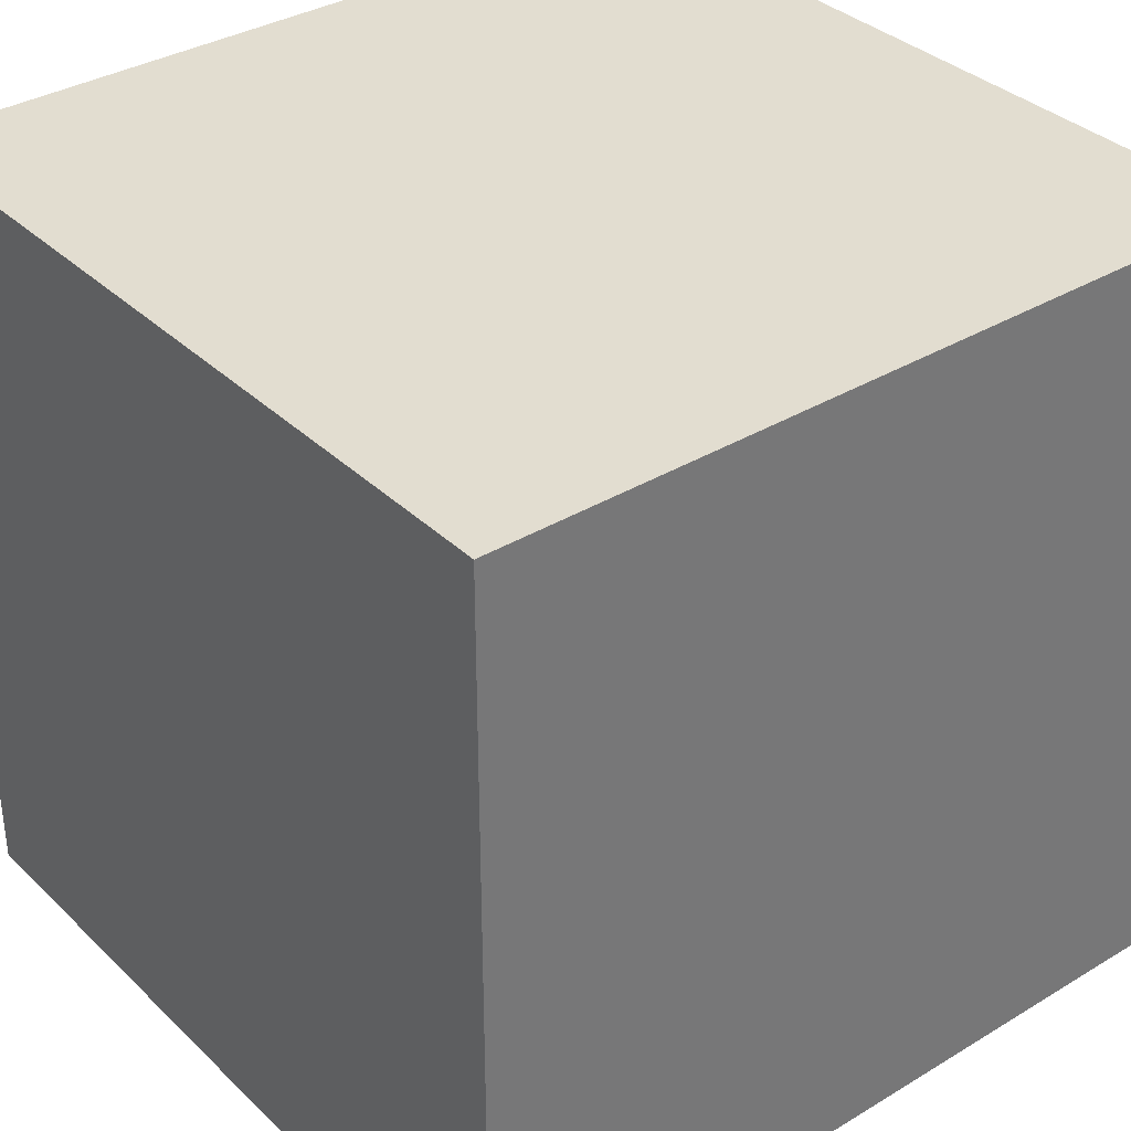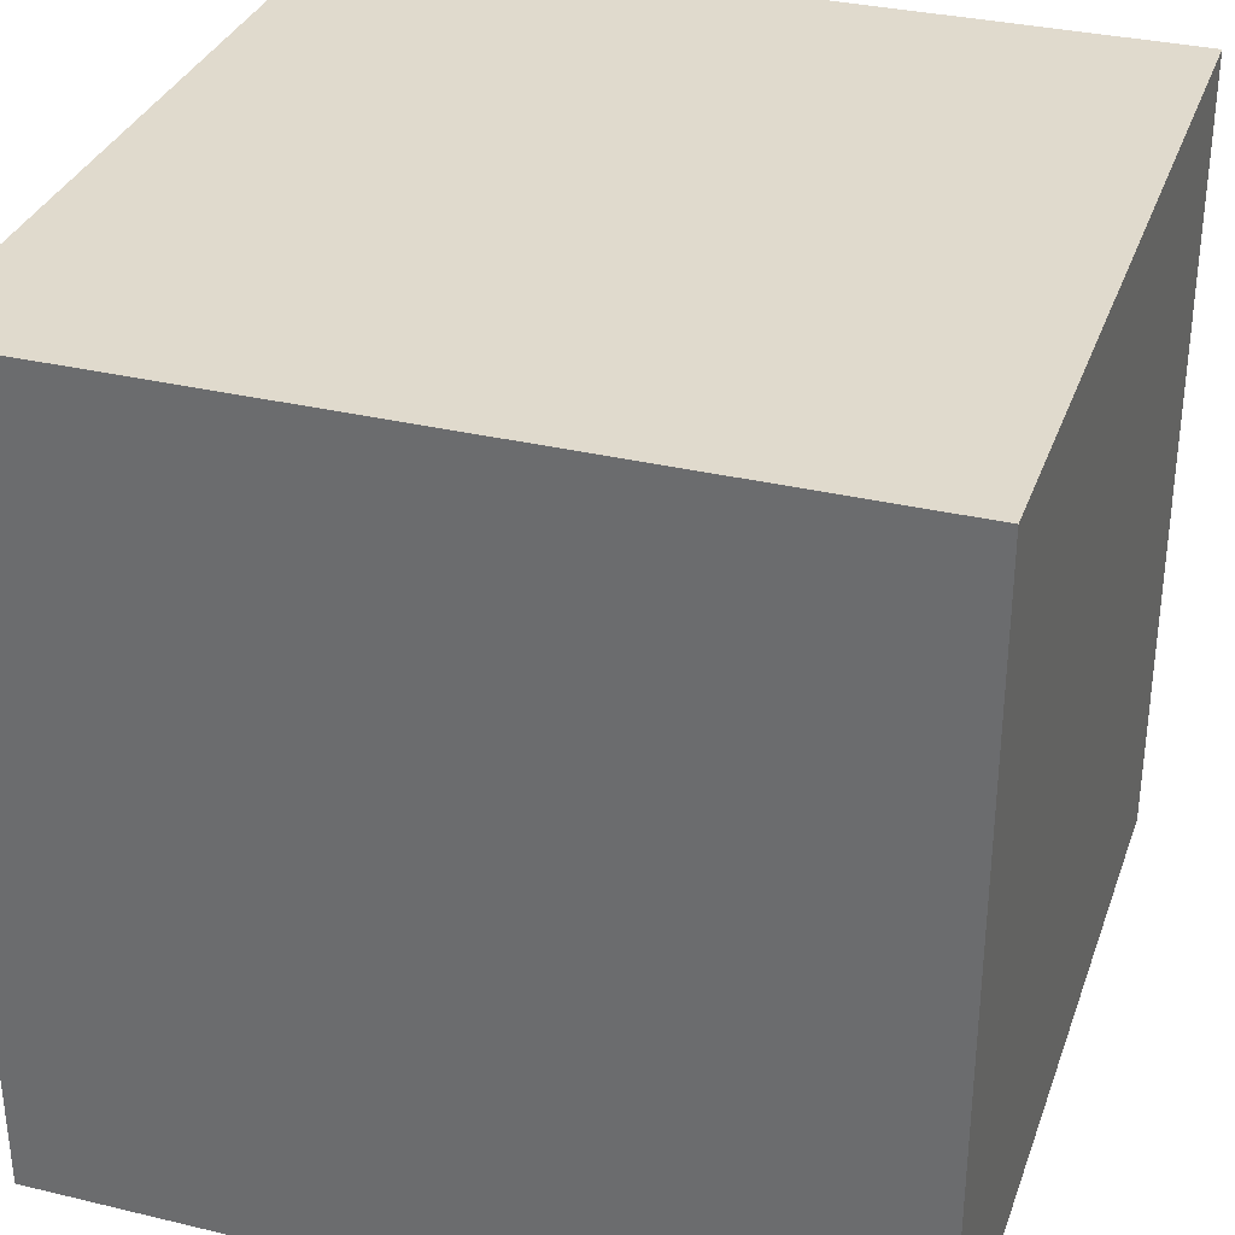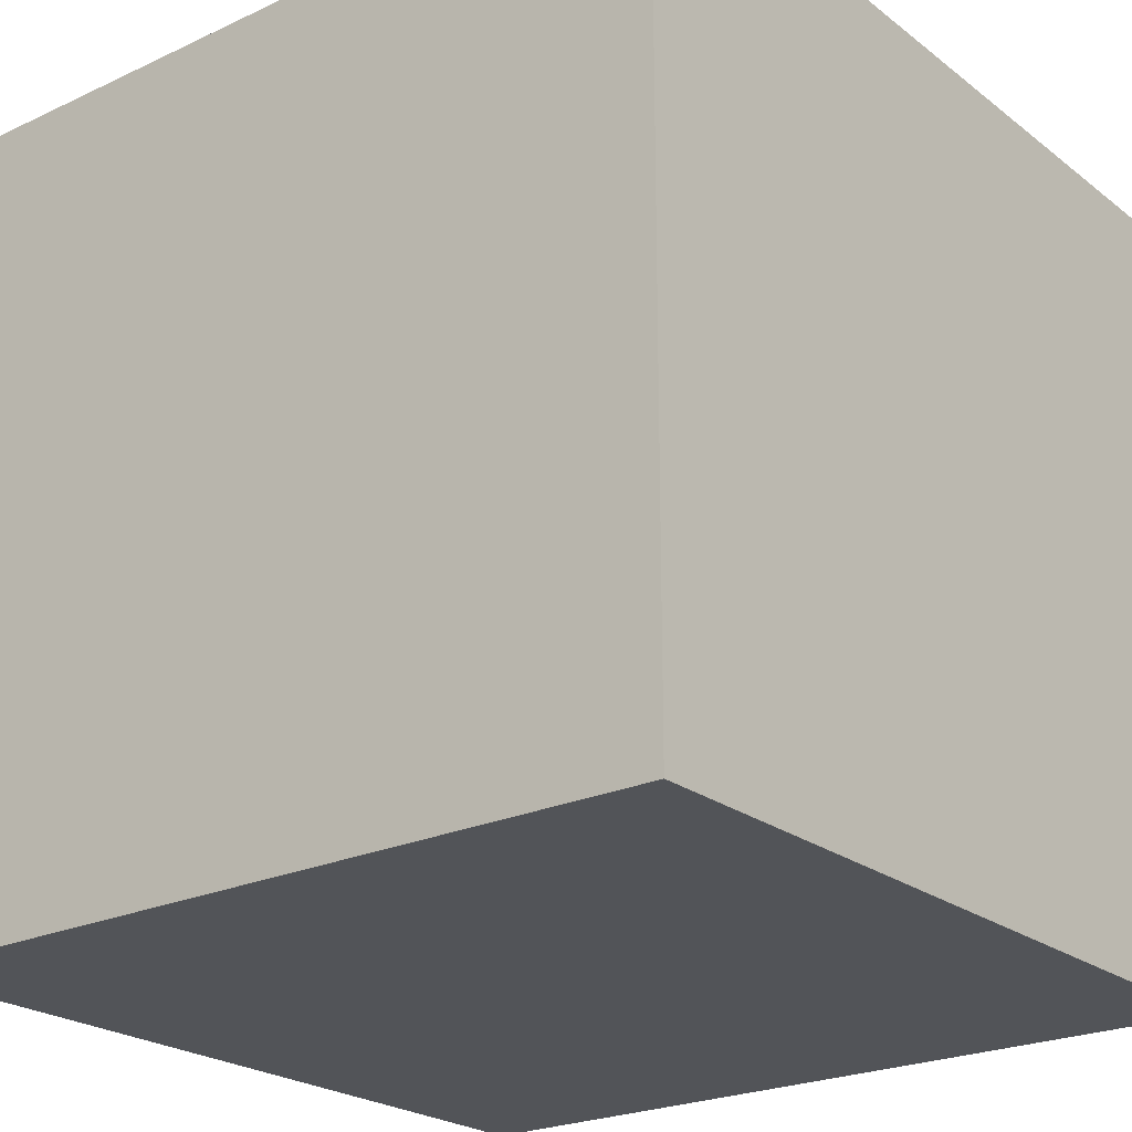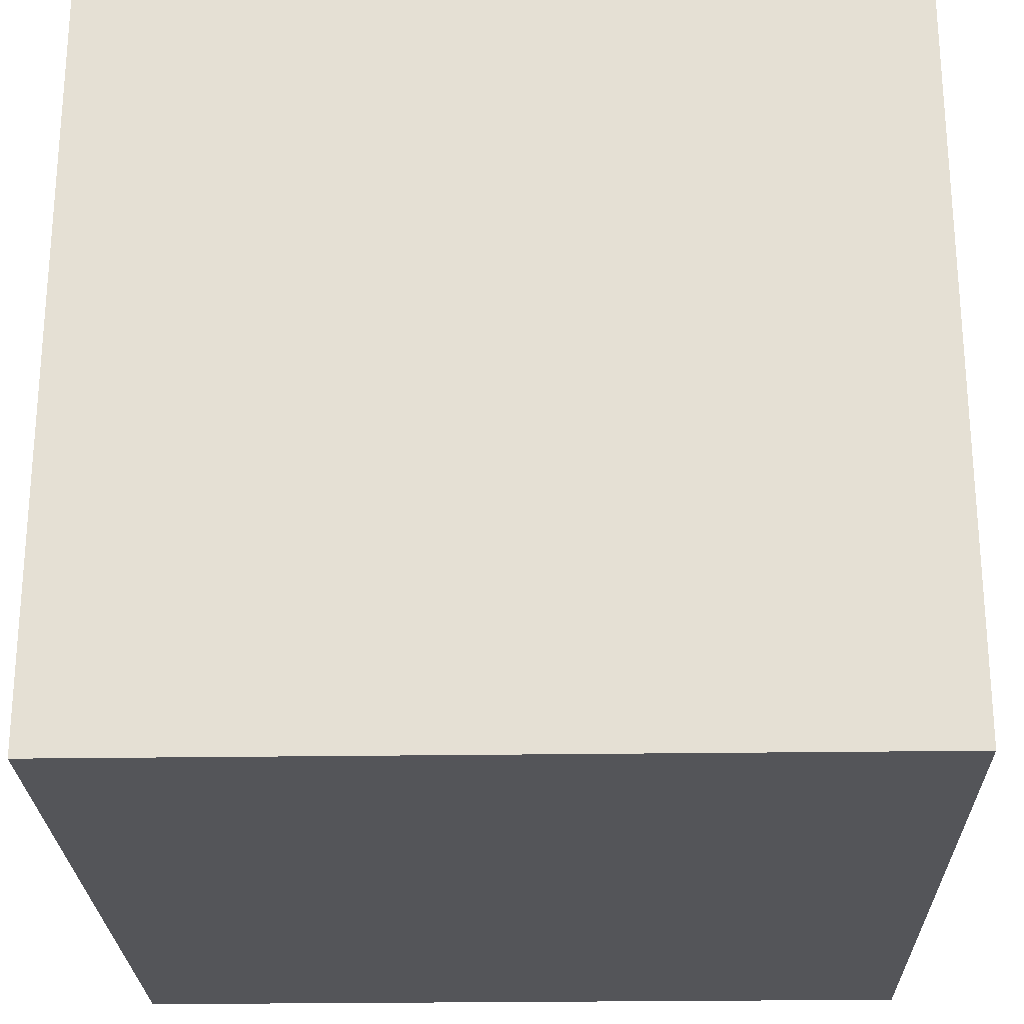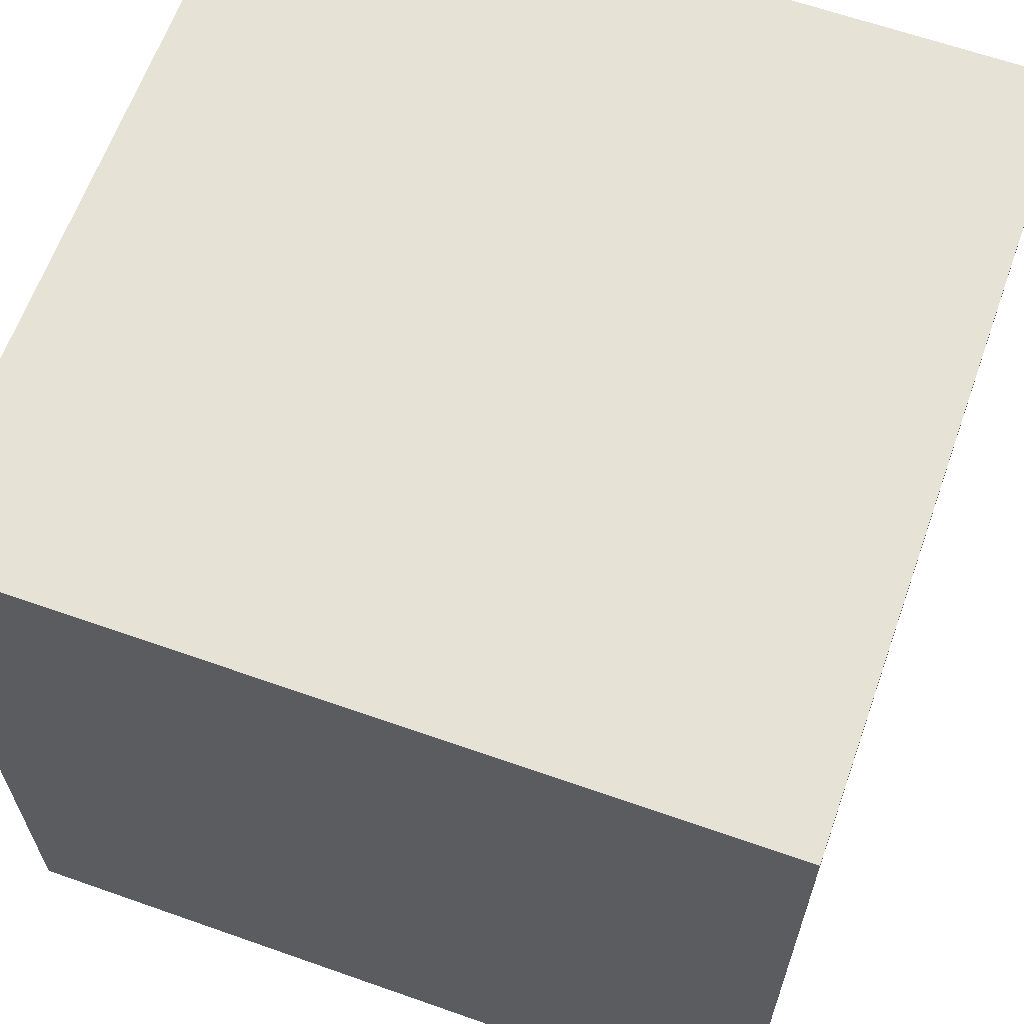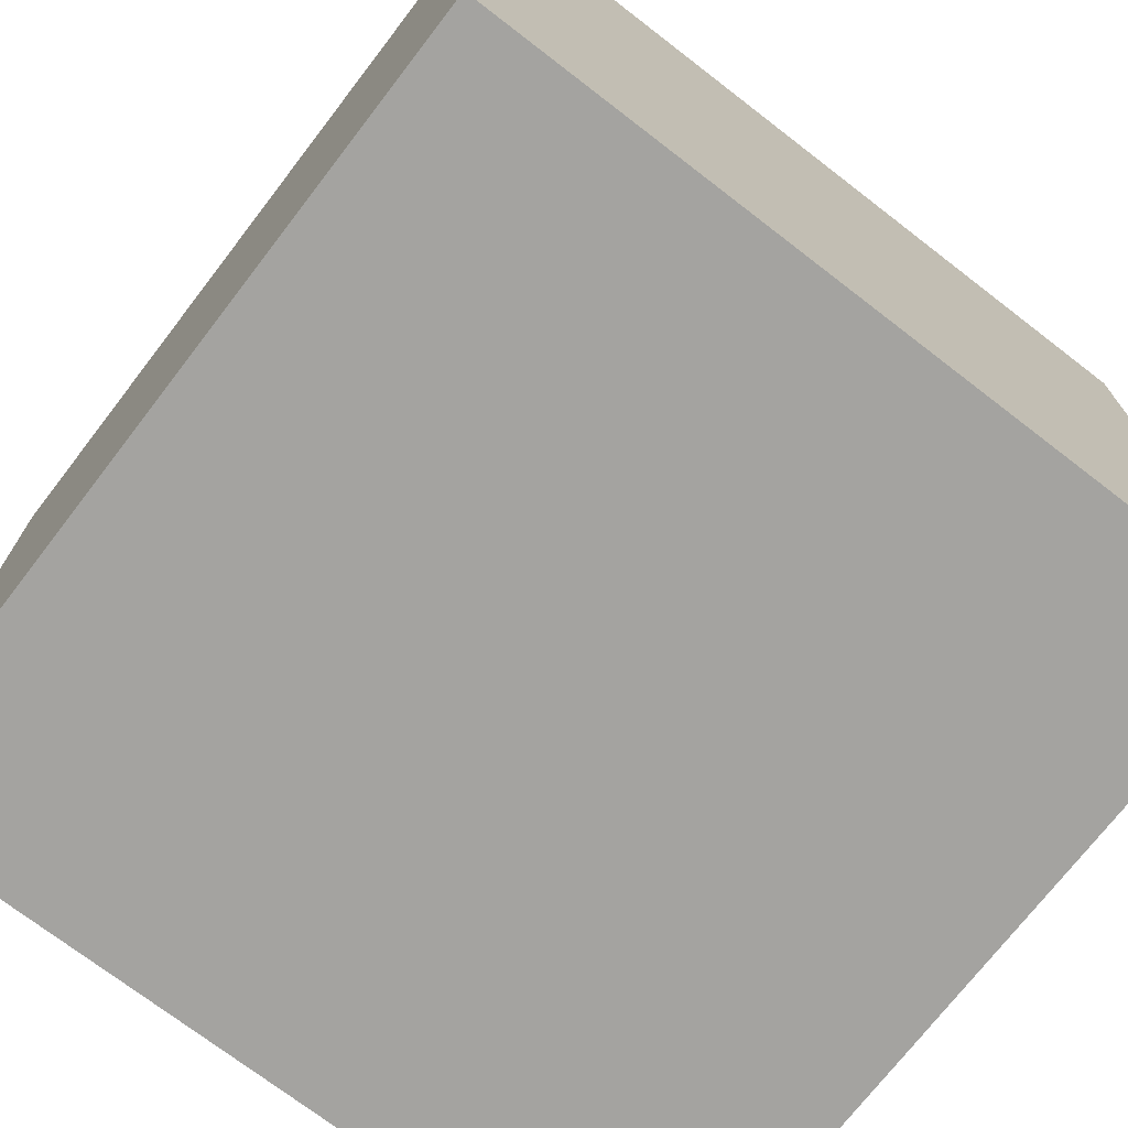
<metadata>
{"format":"obj","ext":"obj","renderer":"f3d","projection":"perspective","resolution":1024,"background":"white","views":[{"elev":35.1,"azim":-128.7,"up":"+Y"},{"elev":33.1,"azim":18.2,"up":"+Y"},{"elev":-23.3,"azim":128.2,"up":"+Z"},{"elev":-24.7,"azim":91.4,"up":"+Z"},{"elev":63.5,"azim":-160.4,"up":"+Y"},{"elev":-72.8,"azim":52.4,"up":"+Y"}]}
</metadata>
<code>
v -0.5 -0.5 -0.5
v 0.5 -0.5 -0.5
v -0.5 0.5 -0.5
v 0.5 0.5 -0.5
v -0.5 -0.5 0.5
v 0.5 -0.5 0.5
v -0.5 0.5 0.5
v 0.5 0.5 0.5
f 1 3 4
f 1 4 2
f 5 7 3
f 5 3 1
f 2 4 8
f 2 8 6
f 6 8 7
f 6 7 5
f 3 7 8
f 3 8 4
f 5 1 2
f 5 2 6

</code>
